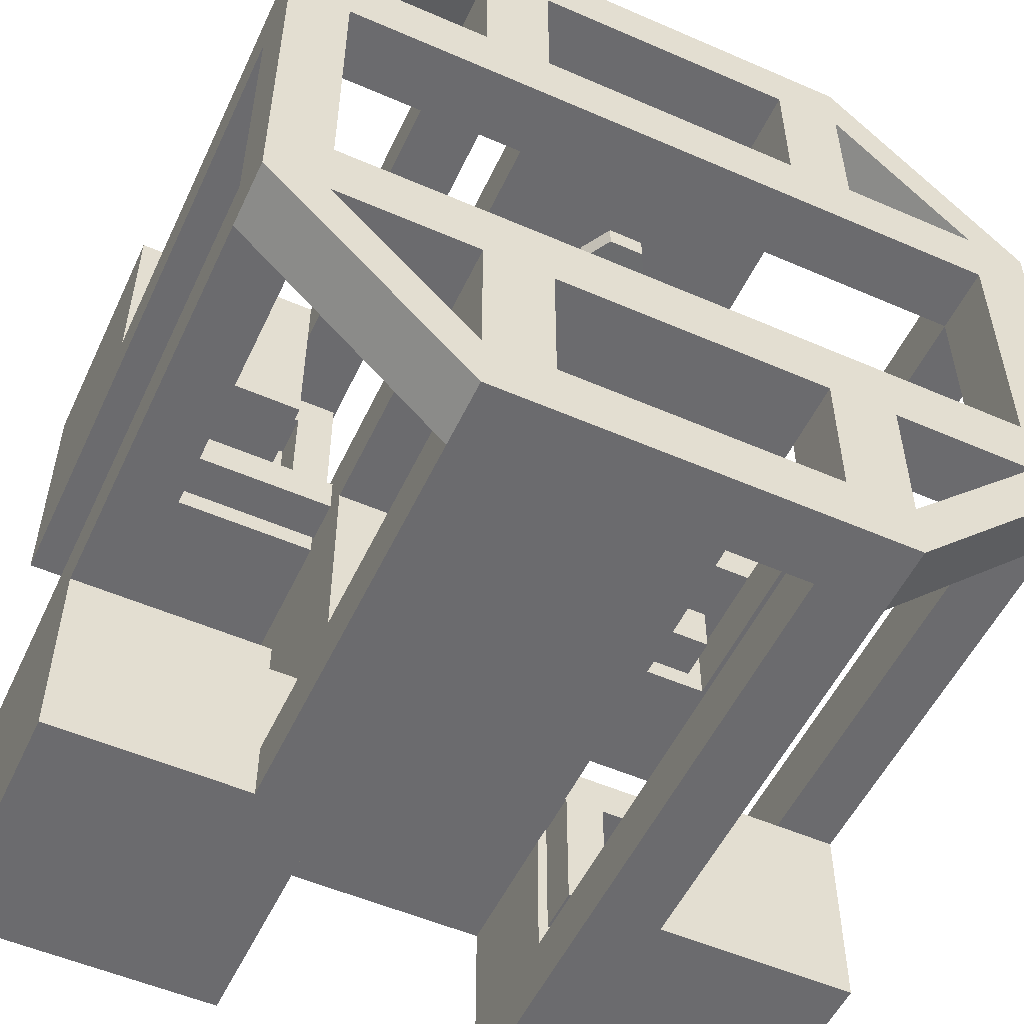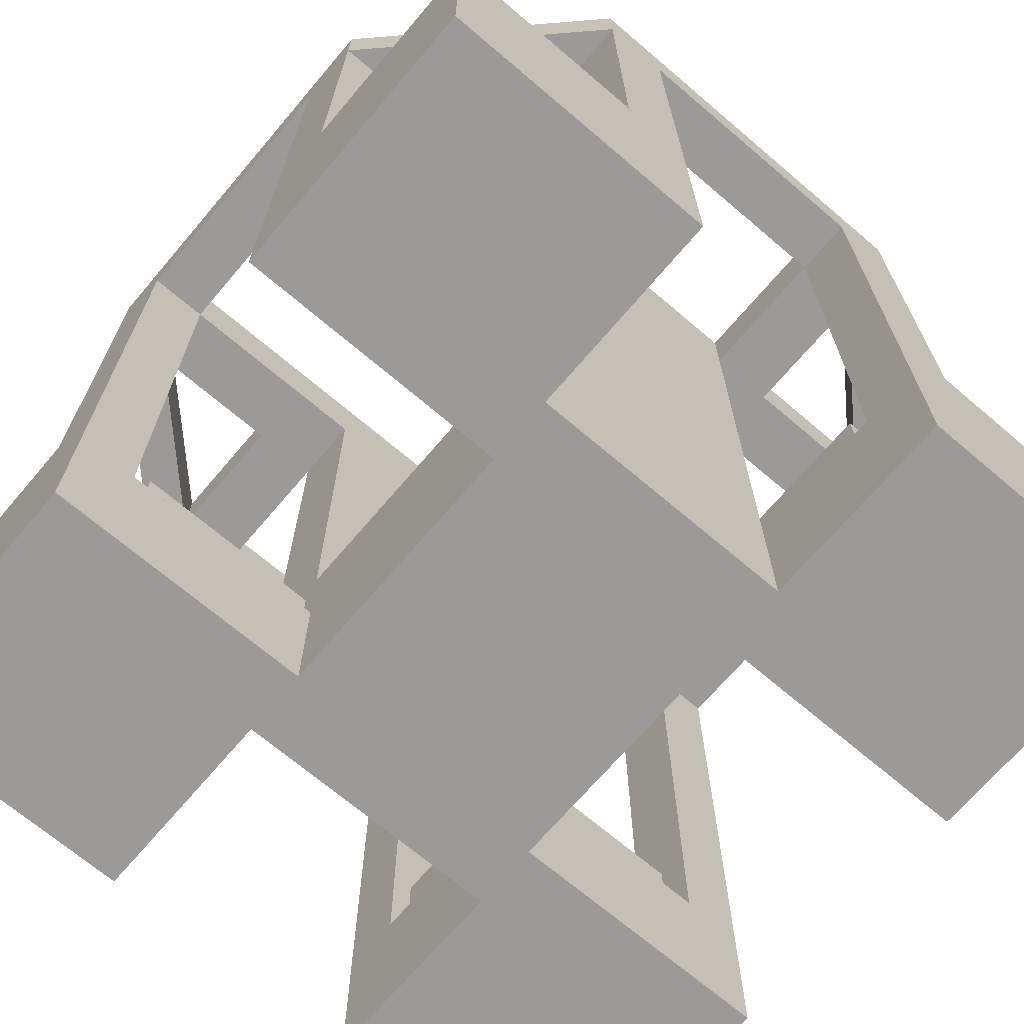
<metadata>
{"format":"obj","ext":"obj","renderer":"f3d","projection":"perspective","resolution":1024,"background":"white","views":[{"elev":-53.5,"azim":155.1,"up":"+Z"},{"elev":-69.5,"azim":-40.4,"up":"+Y"}]}
</metadata>
<code>
o shaftholder
v 0.4321 2.391 1.009
v 0.5609 2.392 1.009
v 0.6261 2.281 1.009
v 0.5626 2.169 1.009
v 0.4337 2.168 1.009
v 0.3685 2.279 1.009
v 0.4321 2.391 0.9189
v 0.5609 2.392 0.919
v 0.6262 2.281 0.919
v 0.5626 2.169 0.919
v 0.4338 2.168 0.9189
v 0.3685 2.279 0.9189
f 9 10 11 12
f 7 8 9 12
f 6 1 7 12
f 4 5 11 10
f 2 3 9 8
f 5 6 12 11
f 3 4 10 9
f 1 2 8 7
f 1 6 3 2
f 3 6 5 4
o pipes
v 0.925 0.75 -0.05
v 0.925 0.575 -0.05
v 0.925 0.75 -0.2
v 0.925 0.575 -0.2
v 1.025 0.75 1.2
v 1.175 0.75 1.2
v 1.175 0.575 1.2
v 1.025 0.575 1.2
v 0.925 0.575 1.05
v 0.925 0.75 1.05
v 1.175 0.75 -0.2
v 1.025 0.75 -0.2
v 1.175 0.575 -0.2
v 1.025 0.575 -0.2
v 1.025 0.75 1.05
v 1.175 0.75 1.05
v 1.025 0.575 1.05
v 1.175 0.575 1.05
v 1.175 0.575 -0.05
v 1.175 0.75 -0.05
v 1.025 0.75 -0.05
v 1.025 0.575 -0.05
v 1.7 0.575 1.2
v 1.7 0.75 1.2
v 1.7 0.75 1.05
v 1.7 0.575 1.05
v 1.7 0.575 -0.2
v 1.7 0.75 -0.2
v 1.7 0.575 -0.05
v 1.7 0.75 -0.05
v 1.55 0.75 -0.2
v 1.55 0.575 -0.2
v 1.55 0.575 -0.05
v 1.55 0.75 -0.05
v 1.55 0.575 1.2
v 1.55 0.75 1.2
v 1.55 0.75 1.05
v 1.55 0.575 1.05
v 1.7 0.575 1.3
v 1.7 0.75 1.3
v 1.55 0.575 1.3
v 1.55 0.75 1.3
v 1.7 0.575 -0.3
v 1.7 0.75 -0.3
v 1.55 0.75 -0.3
v 1.55 0.575 -0.3
v 1.175 0.75 1.7
v 1.025 0.75 1.7
v 0.925 0.575 1.2
v 0.925 0.75 1.2
v 0.075 0.75 1.05
v 0.075 0.575 1.05
v 0.075 0.75 1.2
v 0.075 0.575 1.2
v 0.075 0.575 -0.05
v 0.075 0.75 -0.05
v -0.025 0.75 -0.2
v -0.175 0.75 -0.2
v -0.175 0.575 -0.2
v -0.025 0.575 -0.2
v 0.075 0.575 -0.2
v 0.075 0.75 -0.2
v -0.175 0.75 1.2
v -0.025 0.75 1.2
v -0.175 0.575 1.2
v -0.025 0.575 1.2
v -0.025 0.75 -0.05
v -0.175 0.75 -0.05
v -0.025 0.575 -0.05
v -0.175 0.575 -0.05
v -0.175 0.575 1.05
v -0.175 0.75 1.05
v -0.025 0.75 1.05
v -0.025 0.575 1.05
v -0.7 0.575 -0.2
v -0.7 0.75 -0.2
v -0.7 0.75 -0.05
v -0.7 0.575 -0.05
v -0.7 0.575 1.2
v -0.7 0.75 1.2
v -0.7 0.575 1.05
v -0.7 0.75 1.05
v -0.55 0.75 1.2
v -0.55 0.575 1.2
v -0.55 0.575 1.05
v -0.55 0.75 1.05
v -0.55 0.575 -0.2
v -0.55 0.75 -0.2
v -0.55 0.75 -0.05
v -0.55 0.575 -0.05
v -0.7 0.575 -0.3
v -0.7 0.75 -0.3
v -0.55 0.575 -0.3
v -0.55 0.75 -0.3
v -0.7 0.575 1.3
v -0.7 0.75 1.3
v -0.55 0.75 1.3
v -0.55 0.575 1.3
v 1.175 0.575 1.7
v 1.025 0.575 1.7
v -0.175 0.75 1.7
v -0.025 0.75 1.7
v -0.175 0.575 1.7
v -0.025 0.575 1.7
v 1.175 0.75 -0.7
v 1.025 0.75 -0.7
v 1.175 0.575 -0.7
v 1.025 0.575 -0.7
v -0.025 0.75 -0.7
v -0.175 0.75 -0.7
v -0.175 0.575 -0.7
v -0.025 0.575 -0.7
v 1.025 0.575 -0.55
v 1.175 0.575 -0.55
v -0.175 0.575 -0.55
v -0.025 0.575 -0.55
v 1.175 0.75 -0.55
v -0.175 0.75 -0.55
v 1.025 0.75 -0.55
v -0.025 0.75 -0.55
v -0.275 0.575 -0.7
v -0.275 0.75 -0.7
v -0.275 0.575 -0.55
v -0.275 0.75 -0.55
v 1.275 0.575 -0.7
v 1.275 0.75 -0.7
v 1.275 0.575 -0.55
v 1.275 0.75 -0.55
v -0.025 0.575 1.55
v -0.175 0.575 1.55
v 1.175 0.575 1.55
v 1.025 0.575 1.55
v -0.175 0.75 1.55
v 1.175 0.75 1.55
v -0.025 0.75 1.55
v 1.025 0.75 1.55
v -0.275 0.575 1.7
v -0.275 0.75 1.7
v -0.275 0.575 1.55
v -0.275 0.75 1.55
v 1.275 0.575 1.7
v 1.275 0.75 1.7
v 1.275 0.575 1.55
v 1.275 0.75 1.55
f 28 27 17 18
f 43 40 56 57
f 144 143 111 112
f 17 27 22 62
f 36 48 54 52
f 29 30 19 20
f 128 127 123 124
f 33 32 23 24
f 31 34 26 25
f 33 34 31 32
f 27 29 21 22
f 26 34 14 16
f 33 24 15 13
f 34 33 13 14
f 38 37 36 35
f 50 49 37 38
f 47 50 38 35
f 49 48 36 37
f 42 41 39 40
f 46 45 41 42
f 43 46 42 40
f 45 44 39 41
f 31 25 44 45
f 23 32 46 43
f 32 31 45 46
f 25 23 43 44
f 28 18 48 49
f 19 30 50 47
f 30 28 49 50
f 18 19 47 48
f 54 53 51 52
f 47 35 51 53
f 35 36 52 51
f 48 47 53 54
f 58 57 56 55
f 44 43 57 58
f 40 39 55 56
f 39 44 58 55
f 80 79 69 70
f 20 17 62 61
f 24 26 16 15
f 95 92 108 109
f 15 16 14 13
f 22 21 61 62
f 126 125 120 119
f 69 79 68 74
f 88 100 106 104
f 81 82 71 72
f 142 141 116 115
f 85 84 75 76
f 83 86 78 77
f 81 72 73 67
f 79 81 67 68
f 78 86 64 66
f 85 76 65 63
f 86 85 63 64
f 76 78 66 65
f 72 69 74 73
f 64 63 65 66
f 68 67 73 74
f 90 89 88 87
f 102 101 89 90
f 99 102 90 87
f 101 100 88 89
f 94 93 91 92
f 98 97 93 94
f 95 98 94 92
f 97 96 91 93
f 83 77 96 97
f 75 84 98 95
f 84 83 97 98
f 77 75 95 96
f 80 70 100 101
f 71 82 102 99
f 82 80 101 102
f 70 71 99 100
f 106 105 103 104
f 99 87 103 105
f 87 88 104 103
f 100 99 105 106
f 110 109 108 107
f 96 95 109 110
f 92 91 107 108
f 91 96 110 107
f 85 86 83 84
f 82 81 79 80
f 112 111 59 60
f 115 116 114 113
f 113 145 152 150
f 146 59 154 156
f 141 147 114 116
f 148 144 112 60
f 147 145 113 114
f 146 148 60 59
f 119 120 118 117
f 124 123 122 121
f 126 119 137 139
f 127 130 136 135
f 125 131 118 120
f 132 128 124 121
f 131 129 117 118
f 130 132 121 122
f 70 69 132 130
f 24 23 129 131
f 69 72 128 132
f 26 24 131 125
f 71 70 130 127
f 23 25 126 129
f 25 26 125 126
f 72 71 127 128
f 135 136 134 133
f 130 122 134 136
f 122 123 133 134
f 123 127 135 133
f 140 139 137 138
f 117 129 140 138
f 129 126 139 140
f 119 117 138 137
f 18 17 148 146
f 76 75 145 147
f 17 20 144 148
f 78 76 147 141
f 19 18 146 143
f 75 77 142 145
f 77 78 141 142
f 20 19 143 144
f 152 151 149 150
f 145 142 151 152
f 115 113 150 149
f 142 115 149 151
f 155 156 154 153
f 59 111 153 154
f 111 143 155 153
f 143 146 156 155
f 29 20 61 21
f 30 29 27 28
o main
v 2 0 -1
v 2 0 0
v 1.25 0 0
v 1.25 0 1
v 2 0 1
v 2 0 2
v 1 0 2
v 1 0 1.25
v 0 0 1.25
v 0 0 2
v -1 0 2
v -1 0 1
v -0.2504 0 1
v -0.25 0 0
v -1 0 0
v -1 0 -1
v -0.000307 -0 -1
v 0 0 -0.25
v 1 0 -0.25
v 1 0 -1
v 2 0.55 -1
v 1 0.55 -1
v 1.25 0.55 -1
v 2 0.55 -0.25
v 2 0.55 0
v 1.25 0.55 0
v 1.25 0.55 1
v 2 0.55 1
v 2 0.55 1.25
v 1.25 0.55 2
v 1 0.55 2
v 1 0.55 1.25
v 0 0.55 1.25
v 0 0.55 2
v -0.25 0.55 2
v -1 0.55 1.25
v -1 0.55 1
v -0.25 0.55 1
v -0.25 0.55 0
v -1 0.55 0
v -1 0.55 -0.25
v -1 0.55 -1
v -0.25 0.55 -1
v 1e-06 0.55 -1
v 0 0.55 -0.25
v 1 0.55 -0.25
v 1.25 1 -1
v 2 1 -1
v 1.25 0.55 -0.25
v 1.25 0.55 1.25
v 2 0.55 2
v -0.25 0.55 1.25
v -1 0.55 2
v -0.25 0.55 -0.25
v -1 1 -1
v -0.25 1 -1
v 2 1 -0.25
v 1.25 1 -0.25
v 1 0.55 0
v 1 0.55 0.2
v 1 0.55 0.8
v 1 0.55 1
v 1.25 1 1.25
v 2 1 1.25
v 2 1 2
v 1.25 1 2
v 0 0.55 1
v 0 1 2
v -0.25 1 2
v -1 1 2
v -1 1 1.25
v 0 0.55 0.8
v 0 0.55 0.2
v 0 0.55 0
v -1 1 -0.25
v 1 0.85 0.2
v 1 0.85 0.8
v 0.8 0.85 1
v 1 0.85 1
v 0 0.85 1.25
v 1 0.85 1.25
v 0 0.85 0.8
v 0 0.85 0.2
v 0.8 0.85 0.2
v 0.8 0.85 0.8
v 0.2 0.85 0.8
v 0.2 0.85 0.2
v 1.25 0 2
v 2 0 1.25
v -0.25 0 1.25
v -0.25 0 -0.25
v -0.000307 0 0.2
v 1 0 0.2
v 1.25 0 1.25
v 1.25 0 -0.25
v 0 -0 0.8
v 1 0 0.8
v 2 0 -0.25
v 1.25 0 -1
v -0.25 0 -1
v -1 0 -0.25
v -1 0 1.25
v -0.25 0 2
v 0.2 0.55 -0.25
v 0.2 0.55 1.25
v 0.2 0 -0.25
v 0.2 0 1.25
v 0.2 0 0.8
v 0.2 0 0.2
v 0.8 0.55 -0.25
v 0.8 0.55 1.25
v 0.8 0 -0.25
v 0.8 0 0.8
v 0.8 0 0.2
v 0.8 0 1.25
v -0.000307 0 1
v 1 0 1
v 0.2 0 1
v 0.8 0 1
v -0.000307 0 0
v 1 0 0
v 0.2 0 0
v 0.8 0 0
v 1.775 0.55 0
v 1.775 0.55 1
v 1 0.55 1.775
v 1 0.55 -0.775
v 0 0.55 1.775
v -0.775 0.55 1.25
v -0.775 0.55 1
v -0.775 0.55 0
v -0.775 0.55 -0.25
v -0.25 0.55 -0.775
v -1e-06 0.55 -0.775
v 1.25 0.55 -0.775
v 1.775 0.55 -0.25
v 1.775 0.55 1.25
v 1.25 0.55 1.775
v -0.25 0.55 1.775
v 1 2.8 -1
v 1.25 2.8 -1
v 2 2.8 -0.25
v 2 2.8 0
v 1.775 2.8 1
v 2 2.8 1
v 2 2.8 1.25
v 1.25 2.8 2
v 1 2.8 2
v -0.25 2.8 2
v -1e-06 2.8 2
v -0.775 2.8 1
v -1 2.8 1
v -1 2.8 1.25
v -0.775 2.8 -0.25
v -1 2.8 -0.25
v -1 2.8 0
v -0.000307 2.8 -0.775
v -0.000307 2.8 -1
v -0.2504 2.8 -1
v 1.775 2.8 -0.25
v 1.25 2.8 1.775
v 1.775 2.8 0
v 1 2.8 1.775
v 1 2.8 -0.775
v -0.000307 2.8 1.775
v -0.775 2.8 1.25
v -0.775 2.8 0
v -0.2504 2.8 -0.775
v 1.25 2.8 -0.775
v 1.775 2.8 1.25
v -0.25 2.8 1.775
v 1 2.55 1.775
v 1.25 2.55 1.775
v 1.775 2.55 -0.25
v 2 2.55 -0.25
v -0.775 2.55 0
v -1 2.55 0
v 2 2.55 1
v 2 2.55 1.25
v 1.775 2.55 1.25
v 1.775 2.55 1
v 1.25 2.55 2
v 1 2.55 2
v 1.775 2.55 0
v -1 2.55 -0.25
v -0.2504 2.55 -0.775
v -0.2504 2.55 -1
v 1.25 2.55 -0.775
v 1 2.55 -0.775
v 2 2.55 0
v 1.25 2.55 -1
v 1 2.55 -1
v -1 2.55 1
v -0.775 2.55 1
v -0.25 2.55 2
v -0.25 2.55 1.775
v -1 2.55 1.25
v -0.000307 2.55 -0.775
v 0 2.55 -1
v -0.775 2.55 -0.25
v -0.000307 2.55 1.775
v 1e-06 2.55 2
v -0.775 2.55 1.25
v 0.2 0.85 1
v 0 0.85 1
v 0.2 0.85 1.25
v 0.8 0.85 1.25
v 0 0.85 -0.25
v 1 0.85 -0.25
v 1 0.85 0
v 0 0.85 0
v 0.2 0.85 0
v 0.8 0.85 0
v 0.2 0.85 -0.25
v 0.8 0.85 -0.25
v 0.8 2.8 1
v 0.8 2.8 1.25
v 0.2 2.8 1.25
v 0.2 2.8 1
v 0 2.55 1.25
v 0 2.55 1
v 1 2.55 1
v 1 2.55 1.25
v 0.8 2.8 -0.25
v 1 2.55 -0.25
v 1 2.55 0
v 0 2.55 0
v 0 2.55 -0.25
v 0.2 2.8 0
v 0.8 2.8 0
v 0.2 2.8 -0.25
v 1.25 2.55 1
v 1.25 2.8 1
v 1.25 2.55 0
v 1.25 2.8 0
v 1.25 2.55 1.25
v 1.25 2.8 1.25
v 1.25 2.55 -0.25
v 1.25 2.8 -0.25
v 1 2.8 0
v 1 2.8 -0.25
v 1 2.8 1
v 1 2.8 1.25
v -0.000307 2.8 1
v -0.2502 2.8 1
v -0.2502 2.55 1
v -0.000307 2.8 1.25
v -0.2501 2.8 1.25
v -0.2501 2.55 1.25
v -0.000307 2.8 0
v -0.2503 2.8 -0
v -0.2503 2.55 -0
v -0.000307 2.8 -0.25
v -0.2504 2.8 -0.25
v -0.2504 2.55 -0.25
v 0.2 2.55 1
v 0.8 2.55 1
v 0.8 2.55 1.25
v 0.2 2.55 0
v 0.2 2.55 1.25
v 0.8 2.55 0
v 0.2 2.55 -0.25
v 0.8 2.55 -0.25
v 1.775 0 0
v 1.775 0 1
v 1 0 1.775
v 0 0 1.775
v -0.775 0 1
v -0.775 0 0
v 0 -0 -0.775
v 1 0 -0.775
v 1.775 0 1.25
v 1.25 0 1.775
v 1.25 1 1.775
v 1 1 1.775
v 1 1 2
v 1.775 1 1.775
v 1.775 1 1.25
v 1.775 0 1.775
v 2 1 1
v 1.775 1 1
v 1.25 1 -0.775
v 1.775 1 -0.25
v 1.775 1 -0.775
v 1 1 -0.775
v 1 1 -1
v 2 1 0
v 1.775 1 0
v 1.25 0 -0.775
v 1.775 0 -0.25
v 1.775 0 -0.775
v -1 1 0
v -0.775 1 0
v -0.775 1 -0.25
v 0 1 -1
v -0.25 1 -0.775
v 0 1 -0.775
v -0.25 1 -0.25
v -0.775 1 -0.775
v 0 1 1.775
v -0.25 1 1.775
v -1 1 1
v -0.775 1 1.25
v -0.775 1 1
v -0.775 1 1.775
v -0.25 1 1.25
v -0.775 0 1.25
v -0.25 0 1.775
v -0.775 0 1.775
v -0.775 0 -0.25
v -0.25 0 -0.775
v -0.775 0 -0.775
f 168 193 286 424
f 177 179 203 204
f 283 202 205 291
f 292 205 182 280
f 281 183 206 293
f 294 206 188 282
f 284 189 208 295
f 285 208 194 286
f 287 195 210 288
f 199 198 211 212
f 289 210 201 290
f 180 177 204 213
f 182 205 202 215
f 183 218 188 206
f 434 219 430 433
f 194 208 189 223
f 209 191 225 226
f 192 209 226 227
f 201 210 195 230
f 198 197 231 211
f 233 217 216 232
f 189 261 362 236
f 188 218 235 237
f 261 267 363 362
f 284 295 457 456
f 417 386 385 415
f 239 229 228 238
f 242 360 234 241
f 240 369 368 243
f 239 238 242 243
f 233 232 240 241
f 191 259 166 190
f 424 286 194 169
f 266 260 370 371
f 170 195 287 425
f 163 244 186 187
f 161 184 185 245
f 425 287 196 171
f 173 200 290 426
f 158 254 180 181
f 157 177 180 254
f 157 255 179 177
f 176 178 179 255
f 426 290 201 174
f 175 268 266 202
f 256 199 200 173
f 172 198 199 256
f 172 257 197 198
f 171 196 197 257
f 175 202 283 427
f 202 266 371 365
f 174 201 260 262
f 262 260 266 268
f 201 230 367 364
f 164 188 267 271
f 271 267 261 263
f 267 188 237 363
f 223 361 238 228
f 217 233 235 218
f 165 263 261 189
f 271 263 274 275
f 271 275 273 164
f 164 273 160 250
f 217 253 249 216
f 273 275 269 253
f 274 264 269 275
f 252 264 274 272
f 263 165 272 274
f 169 272 165 246
f 248 265 264 252
f 265 270 269 264
f 249 253 269 270
f 215 216 249 277
f 175 251 159 277
f 277 279 268 175
f 270 279 277 249
f 265 278 279 270
f 268 279 278 262
f 265 248 276 278
f 174 276 170 247
f 276 174 262 278
f 192 258 167 209
f 258 192 193 168
f 427 283 178 176
f 259 191 209 167
f 341 333 312 311
f 339 338 303 304
f 335 334 301 302
f 342 411 410 324
f 312 323 310 311
f 309 322 307 308
f 321 403 404 327
f 303 317 319 304
f 301 300 326 302
f 298 316 318 299
f 296 320 325 297
f 347 348 296 297
f 346 331 298 299
f 349 353 309 308
f 355 343 315 314
f 307 323 312 308
f 322 309 305 327
f 351 358 306 305
f 281 293 434 437
f 286 193 458 460
f 282 187 432 431
f 285 286 460 459
f 190 284 456 224
f 184 436 220 185
f 281 437 436 184
f 187 186 222 432
f 310 324 315 311
f 313 320 296 314
f 316 298 297 325
f 300 301 299 318
f 317 303 302 326
f 319 321 306 304
f 319 328 357 321
f 322 327 352 359
f 332 323 307 350
f 356 342 324 310
f 354 345 320 313
f 344 325 395 394
f 340 337 300 318
f 317 329 392 393
f 306 358 339 304
f 305 309 353 351
f 349 308 312 333
f 315 343 341 311
f 296 348 355 314
f 347 297 298 331
f 301 334 346 299
f 338 335 302 303
f 357 328 339 358
f 353 359 352 351
f 349 333 332 350
f 341 343 342 356
f 355 348 345 354
f 347 331 330 344
f 337 340 346 334
f 335 338 329 336
f 223 189 236 361
f 234 235 233 241
f 360 242 238 361
f 242 241 240 243
f 386 417 382 396
f 383 415 385 406
f 260 201 364 370
f 381 382 366 365
f 232 366 369 240
f 215 366 232 216
f 243 368 367 239
f 230 229 239 367
f 372 375 374 373
f 386 380 387 385
f 380 419 418 387
f 376 405 402 377
f 202 365 366 215
f 313 409 384 354
f 361 236 376 377
f 237 235 378 379
f 380 386 396 397
f 395 397 396 391
f 316 395 391 318
f 316 330 394 395
f 320 397 395 325
f 320 345 381 397
f 330 316 325 344
f 391 396 382 390
f 300 337 388 389
f 326 393 392 336
f 337 336 392 388
f 300 389 393 326
f 389 398 399 393
f 380 397 381 419
f 318 391 390 340
f 336 329 317 326
f 329 328 379 392
f 319 399 379 328
f 319 317 393 399
f 372 373 399 398
f 378 398 389 388
f 381 394 390 382
f 344 394 381 345
f 330 340 390 394
f 385 387 409 406
f 370 364 384 418
f 384 409 387 418
f 342 354 384 411
f 313 314 315 324
f 332 356 411 408
f 356 310 410 411
f 332 408 407 323
f 408 411 384 383
f 406 409 410 407
f 323 407 410 310
f 324 410 409 313
f 383 406 407 408
f 377 402 401 400
f 400 403 374 375
f 321 357 376 403
f 352 405 376 357
f 305 306 321 327
f 352 327 404 405
f 403 400 401 404
f 359 350 402 405
f 350 307 401 402
f 359 405 404 322
f 322 404 401 307
f 414 373 374 416
f 362 416 376 236
f 378 413 372 398
f 235 234 413 378
f 363 414 416 362
f 363 237 379 414
f 399 373 414 379
f 403 376 416 374
f 372 413 412 375
f 377 400 375 412
f 234 360 412 413
f 360 361 377 412
f 415 383 367 368
f 415 368 369 417
f 369 366 382 417
f 371 419 381 365
f 371 370 418 419
f 378 388 392 379
f 364 367 383 384
f 169 194 223 272
f 228 252 272 223
f 228 229 248 252
f 230 276 248 229
f 170 276 230 195
f 217 218 273 253
f 160 273 218 183
f 159 182 215 277
f 164 422 282 188
f 163 187 282 422
f 165 189 284 423
f 423 284 190 166
f 160 183 281 421
f 161 421 281 184
f 159 420 280 182
f 158 181 280 420
f 431 430 294 282
f 431 328 329 430
f 339 432 222 338
f 222 430 329 338
f 219 206 294 430
f 186 207 221 222
f 162 207 186 244
f 162 245 185 207
f 207 185 220 221
f 220 434 433 221
f 221 433 430 222
f 293 206 219 434
f 421 161 245 428
f 162 435 428 245
f 250 160 421 428
f 164 250 429 422
f 428 435 429 250
f 162 244 429 435
f 244 163 422 429
f 434 220 335 336
f 431 432 339 328
f 434 336 337 437
f 337 334 436 437
f 220 436 334 335
f 157 447 445 255
f 157 254 446 447
f 176 255 445 427
f 445 447 446 251
f 254 158 420 446
f 420 159 251 446
f 251 175 427 445
f 178 442 203 179
f 178 283 441 442
f 438 440 204 203
f 204 440 439 213
f 439 440 438 214
f 213 439 330 331
f 181 180 213 443
f 181 443 444 280
f 346 340 444 443
f 330 439 444 340
f 346 443 213 331
f 214 205 292 439
f 291 205 214 438
f 345 441 438 344
f 438 203 347 344
f 348 347 203 442
f 348 442 441 345
f 287 288 450 449
f 196 287 449 448
f 289 290 453 452
f 290 200 451 453
f 212 451 200 199
f 211 455 452 212
f 211 231 450 455
f 196 448 231 197
f 210 454 450 288
f 210 289 452 454
f 355 451 212 343
f 342 343 212 452
f 354 342 452 453
f 355 354 453 451
f 450 454 452 455
f 333 341 231 448
f 332 333 448 449
f 356 332 449 450
f 356 450 231 341
f 292 280 444 439
f 283 291 438 441
f 226 461 459 227
f 226 225 457 461
f 193 192 227 458
f 208 285 459 462
f 208 462 457 295
f 191 190 224 225
f 459 461 457 462
f 224 456 357 358
f 456 457 352 357
f 457 225 351 352
f 225 224 358 351
f 460 458 349 350
f 459 460 350 359
f 349 458 227 353
f 359 353 227 459
f 167 465 464 259
f 167 258 463 465
f 258 168 424 463
f 424 169 246 463
f 246 165 423 464
f 423 166 259 464
f 463 246 464 465
f 172 468 466 257
f 425 171 257 466
f 247 170 425 466
f 256 173 426 467
f 247 467 426 174
f 466 468 467 247
f 172 256 467 468
l 292 180
l 294 186
l 192 285
l 191 295
l 179 291
l 185 293
l 197 288

</code>
